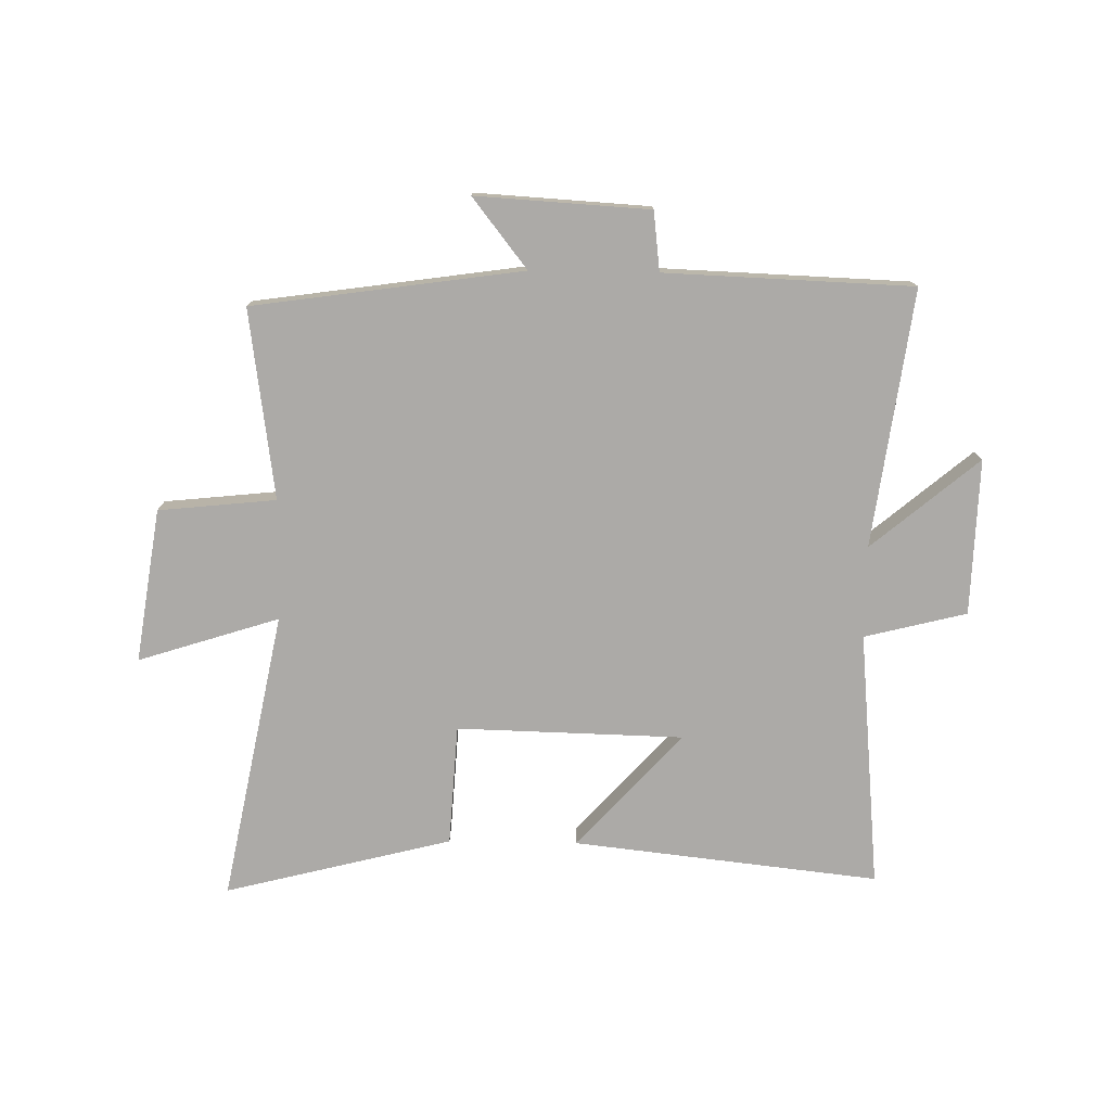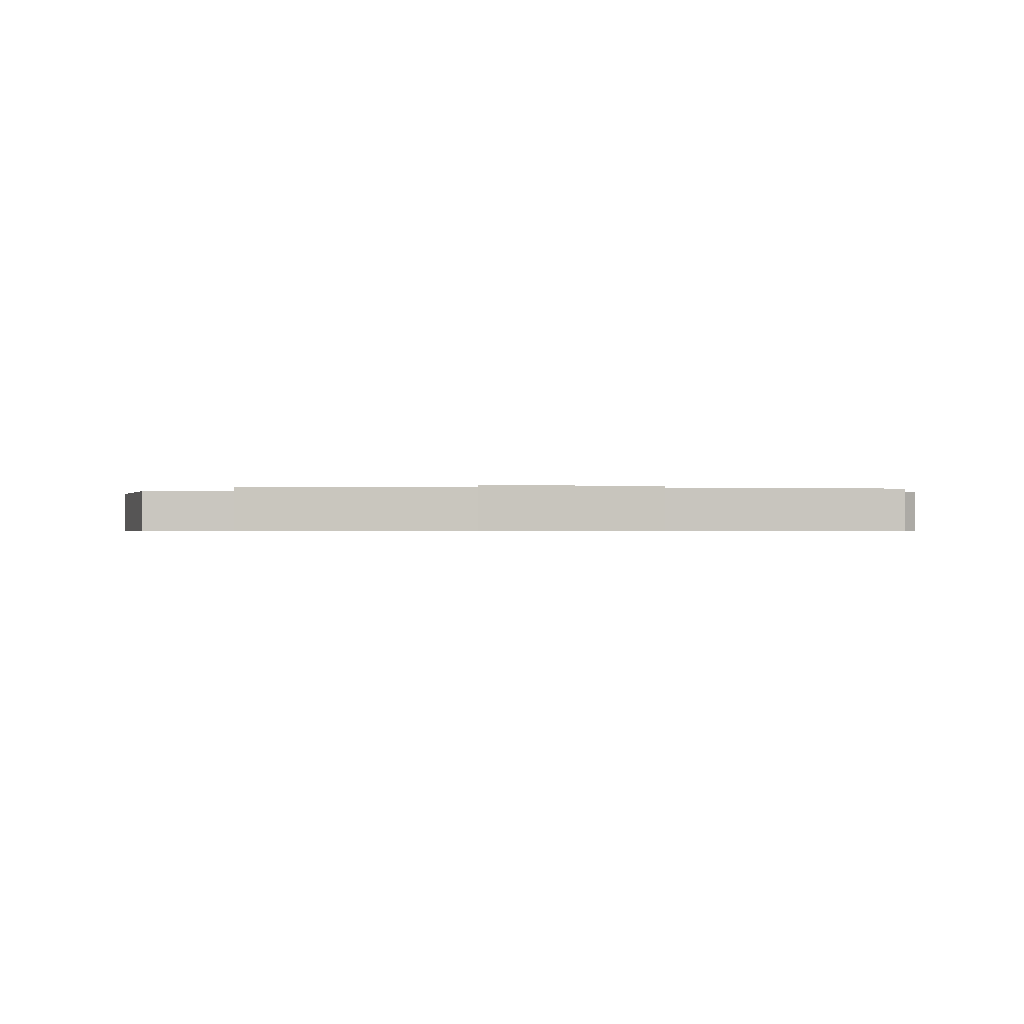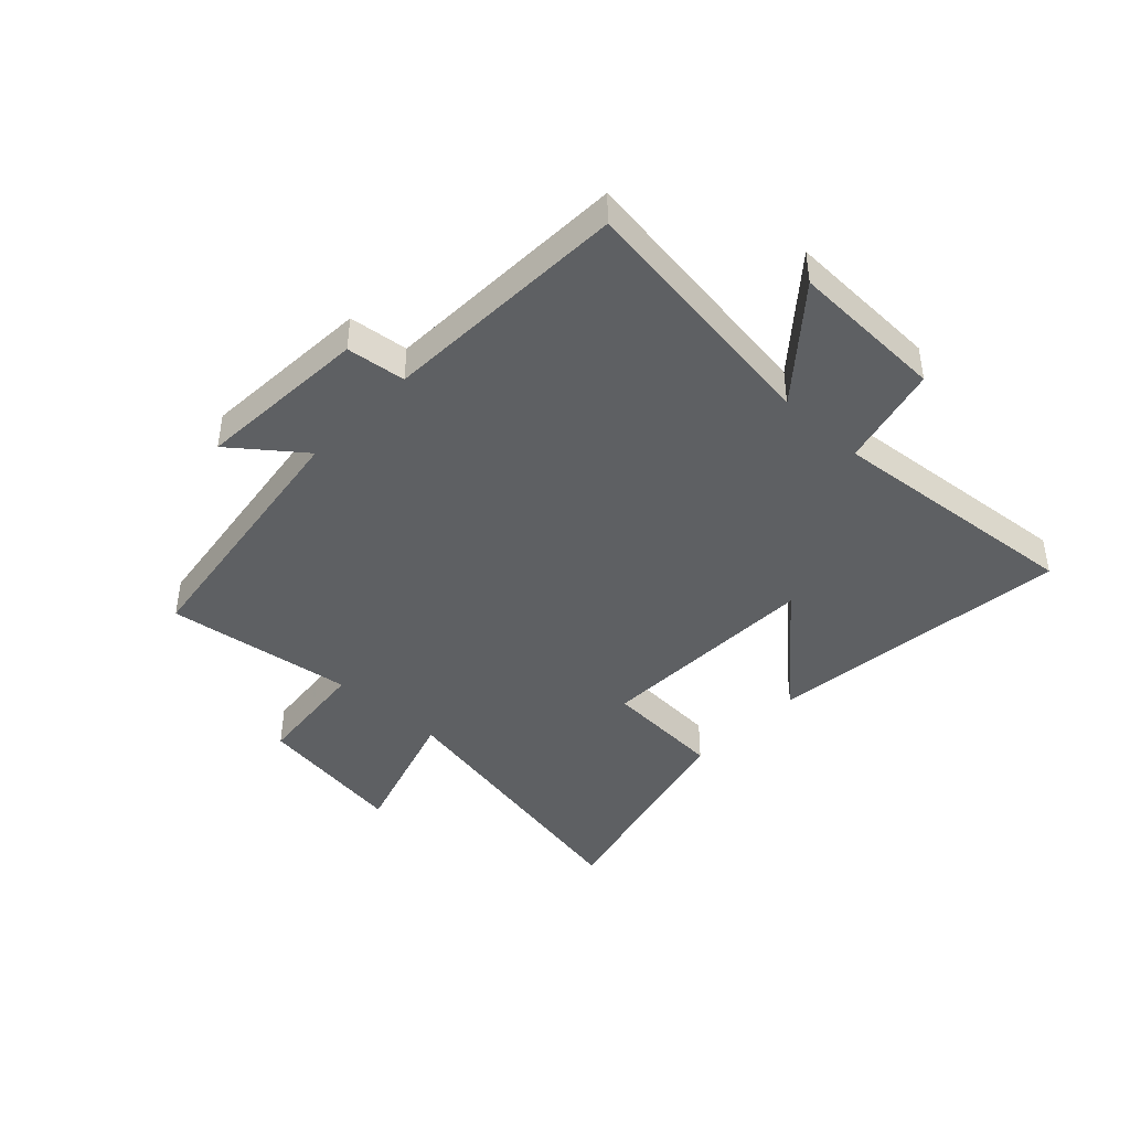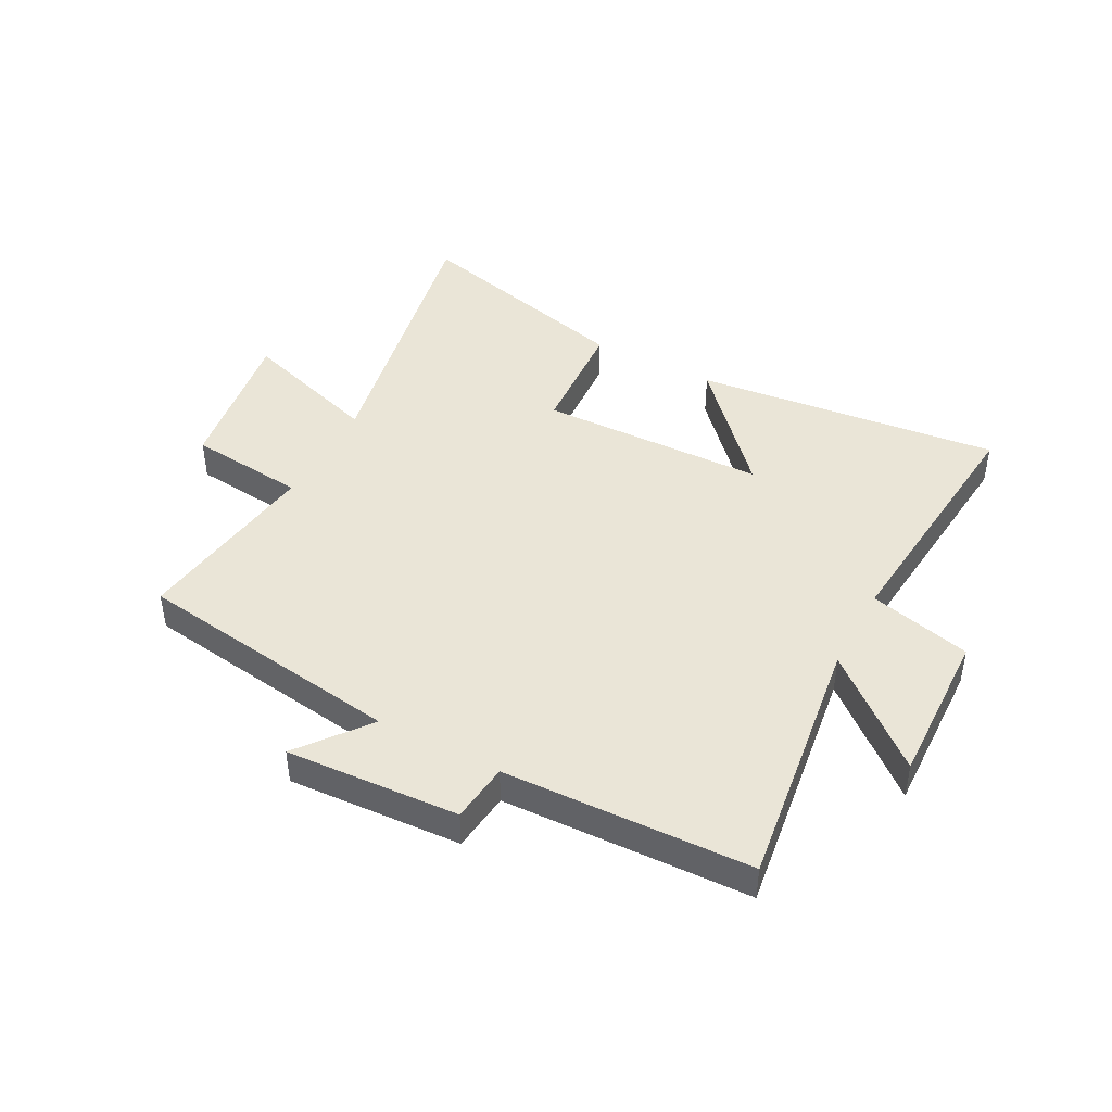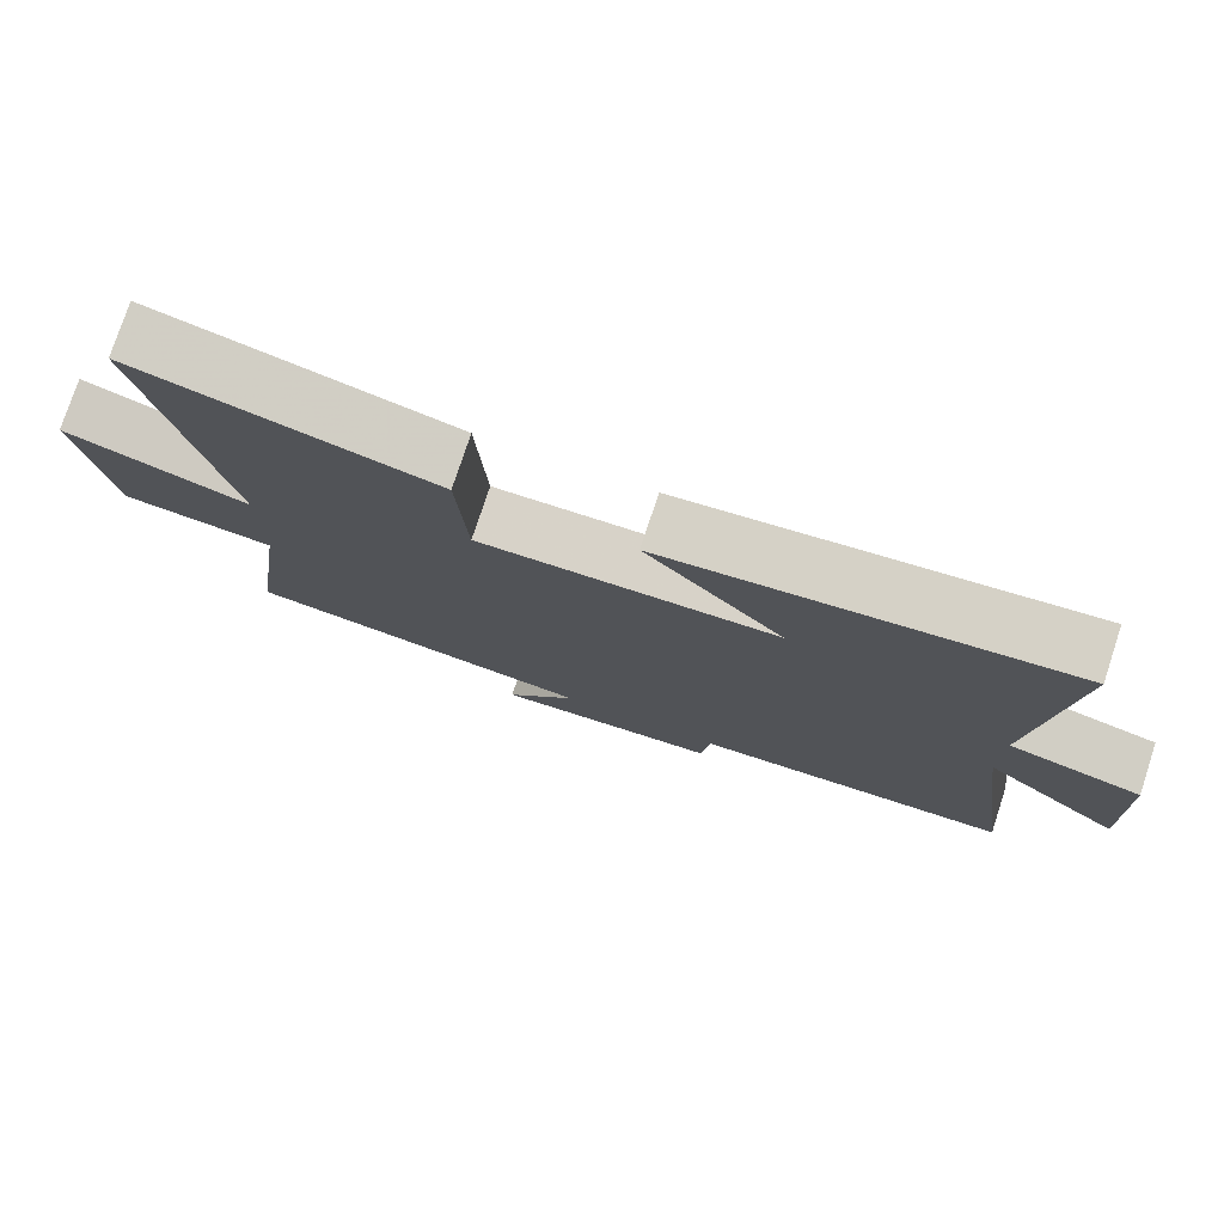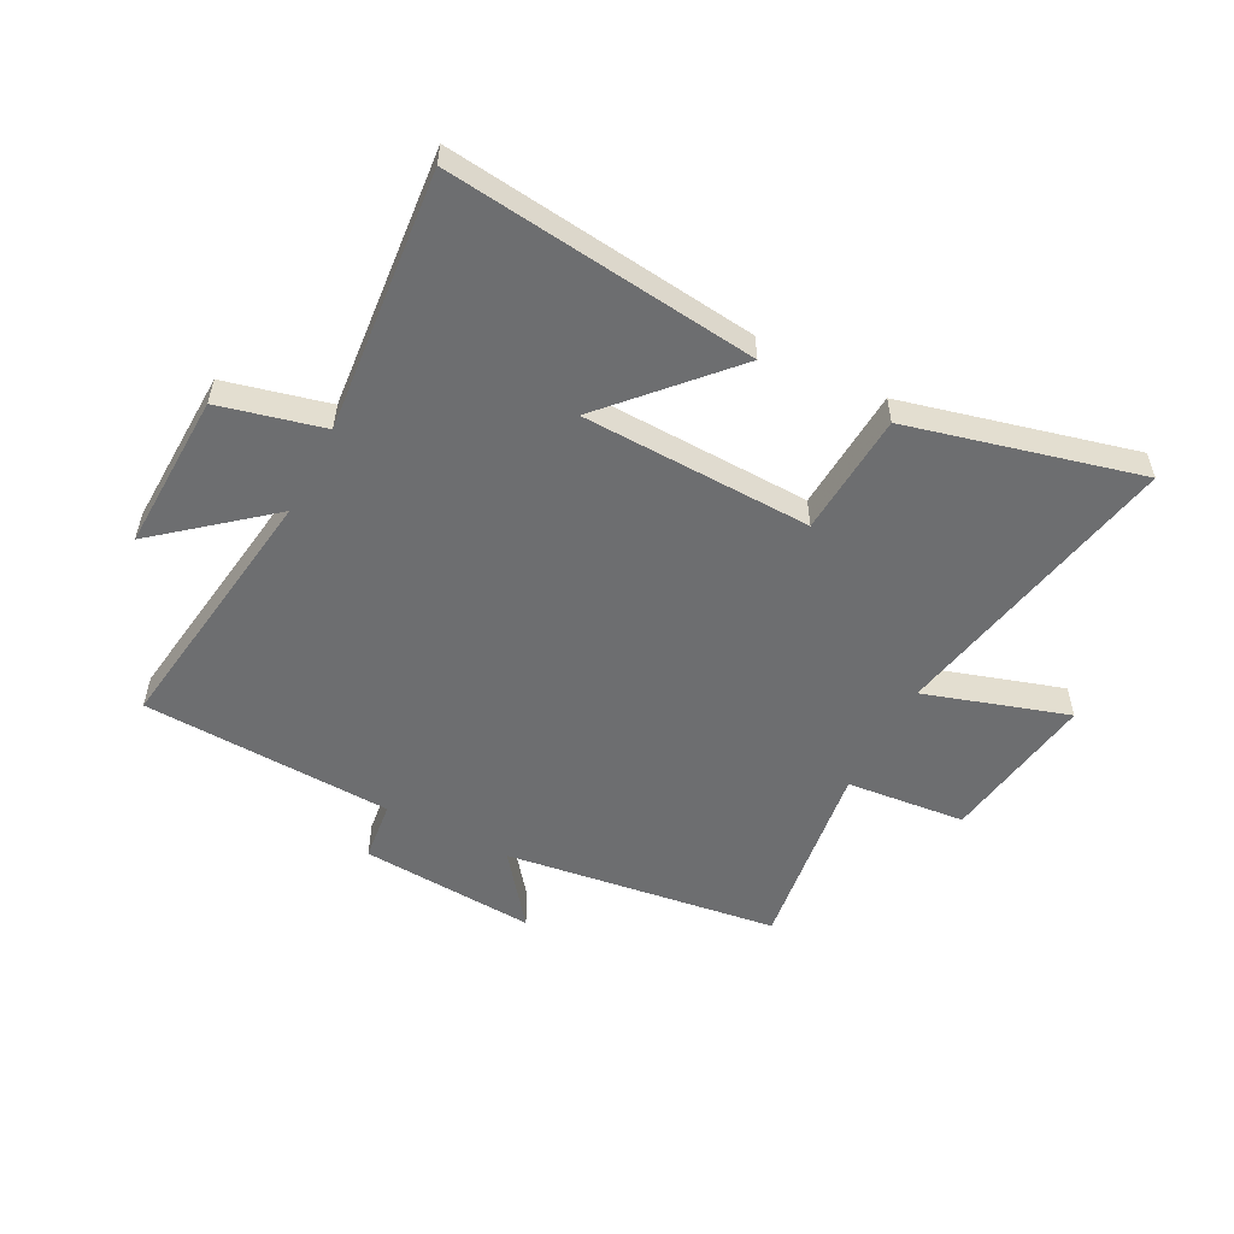
<metadata>
{"format":"obj","ext":"obj","renderer":"f3d","projection":"perspective","resolution":1024,"background":"white","views":[{"elev":-76.1,"azim":179.1,"up":"+Y"},{"elev":-0.6,"azim":171.2,"up":"+Y"},{"elev":-42.5,"azim":-133.4,"up":"+Y"},{"elev":44.1,"azim":-152.0,"up":"+Y"},{"elev":77.0,"azim":-161.8,"up":"+Z"},{"elev":-54.3,"azim":-27.7,"up":"+Y"}]}
</metadata>
<code>
v -0.542 0.07 0.559
v -0.015 0.07 0.5
v -0.196 0.07 0.302
v 0.194 0.07 0.292
v 0.207 0.07 0.5
v 0.598 0.07 0.599
v 0.5 0.07 0.1
v 0.742 0.07 0.177
v 0.702 0.07 -0.087
v 0.5 0.07 -0.108
v 0.545 0.07 -0.434
v 0.082 0.07 -0.5
v 0.176 0.07 -0.62
v -0.122 0.07 -0.602
v -0.134 0.07 -0.5
v -0.56 0.07 -0.484
v -0.5 0.07 -0.042
v -0.684 0.07 -0.196
v -0.676 0.07 0.072
v -0.5 0.07 0.116
v -0.542 0 0.559
v -0.015 0 0.5
v -0.196 0 0.302
v 0.194 0 0.292
v 0.207 0 0.5
v 0.598 0 0.599
v 0.5 0 0.1
v 0.742 0 0.177
v 0.702 0 -0.087
v 0.5 0 -0.108
v 0.545 0 -0.434
v 0.082 0 -0.5
v 0.176 0 -0.62
v -0.122 0 -0.602
v -0.134 0 -0.5
v -0.56 0 -0.484
v -0.5 0 -0.042
v -0.684 0 -0.196
v -0.676 0 0.072
v -0.5 0 0.116
f 17 18 19 20
f 15 16 17
f 15 17 20
f 12 13 14 15
f 10 11 12 15
f 10 15 20
f 7 8 9 10
f 7 10 20
f 4 5 6 7
f 3 4 7 20
f 1 2 3 20
f 40 39 38 37
f 37 36 35
f 40 37 35
f 35 34 33 32
f 35 32 31 30
f 40 35 30
f 30 29 28 27
f 40 30 27
f 27 26 25 24
f 40 27 24 23
f 40 23 22 21
f 1 21 22 2
f 2 22 23 3
f 3 23 24 4
f 4 24 25 5
f 5 25 26 6
f 6 26 27 7
f 7 27 28 8
f 8 28 29 9
f 9 29 30 10
f 10 30 31 11
f 11 31 32 12
f 12 32 33 13
f 13 33 34 14
f 14 34 35 15
f 15 35 36 16
f 16 36 37 17
f 17 37 38 18
f 18 38 39 19
f 19 39 40 20
f 20 40 21 1

</code>
